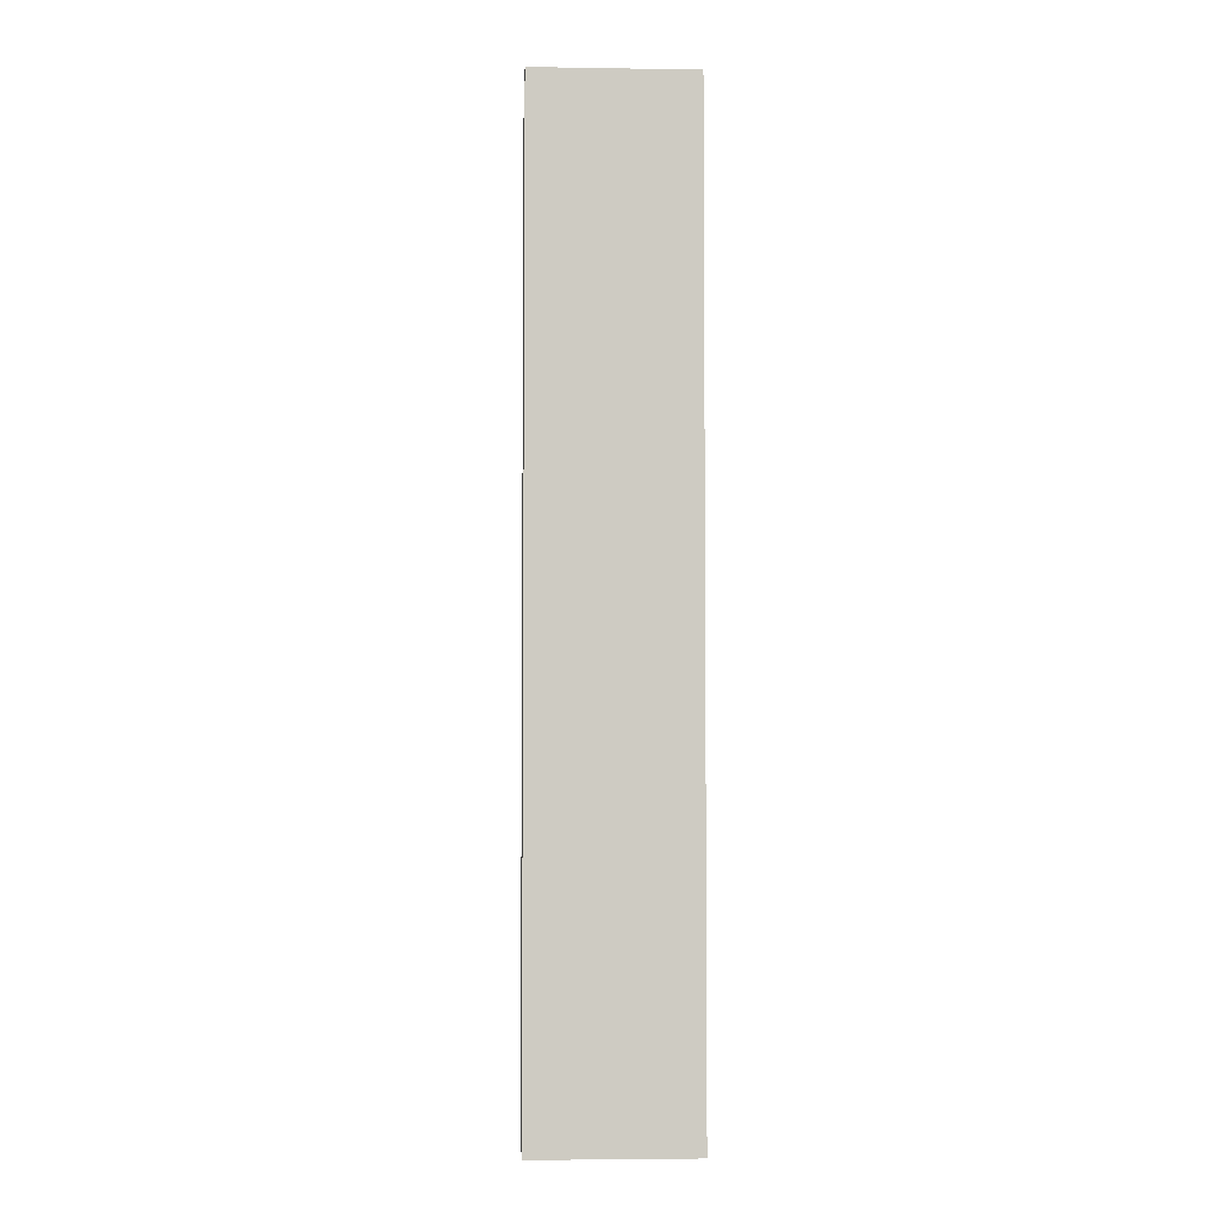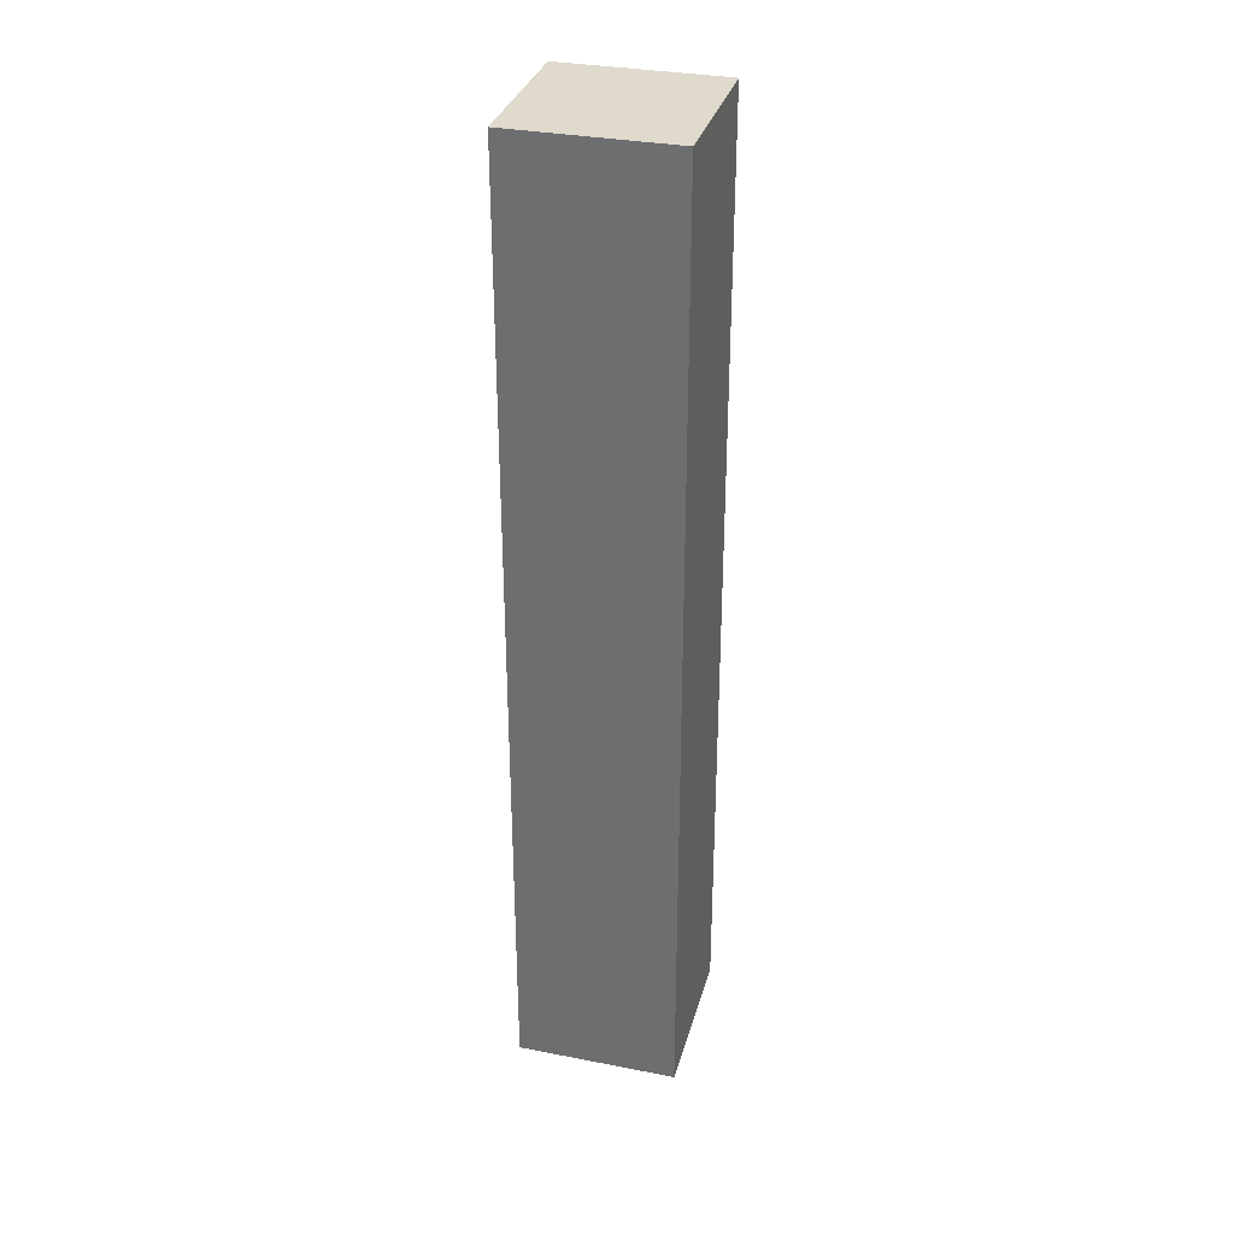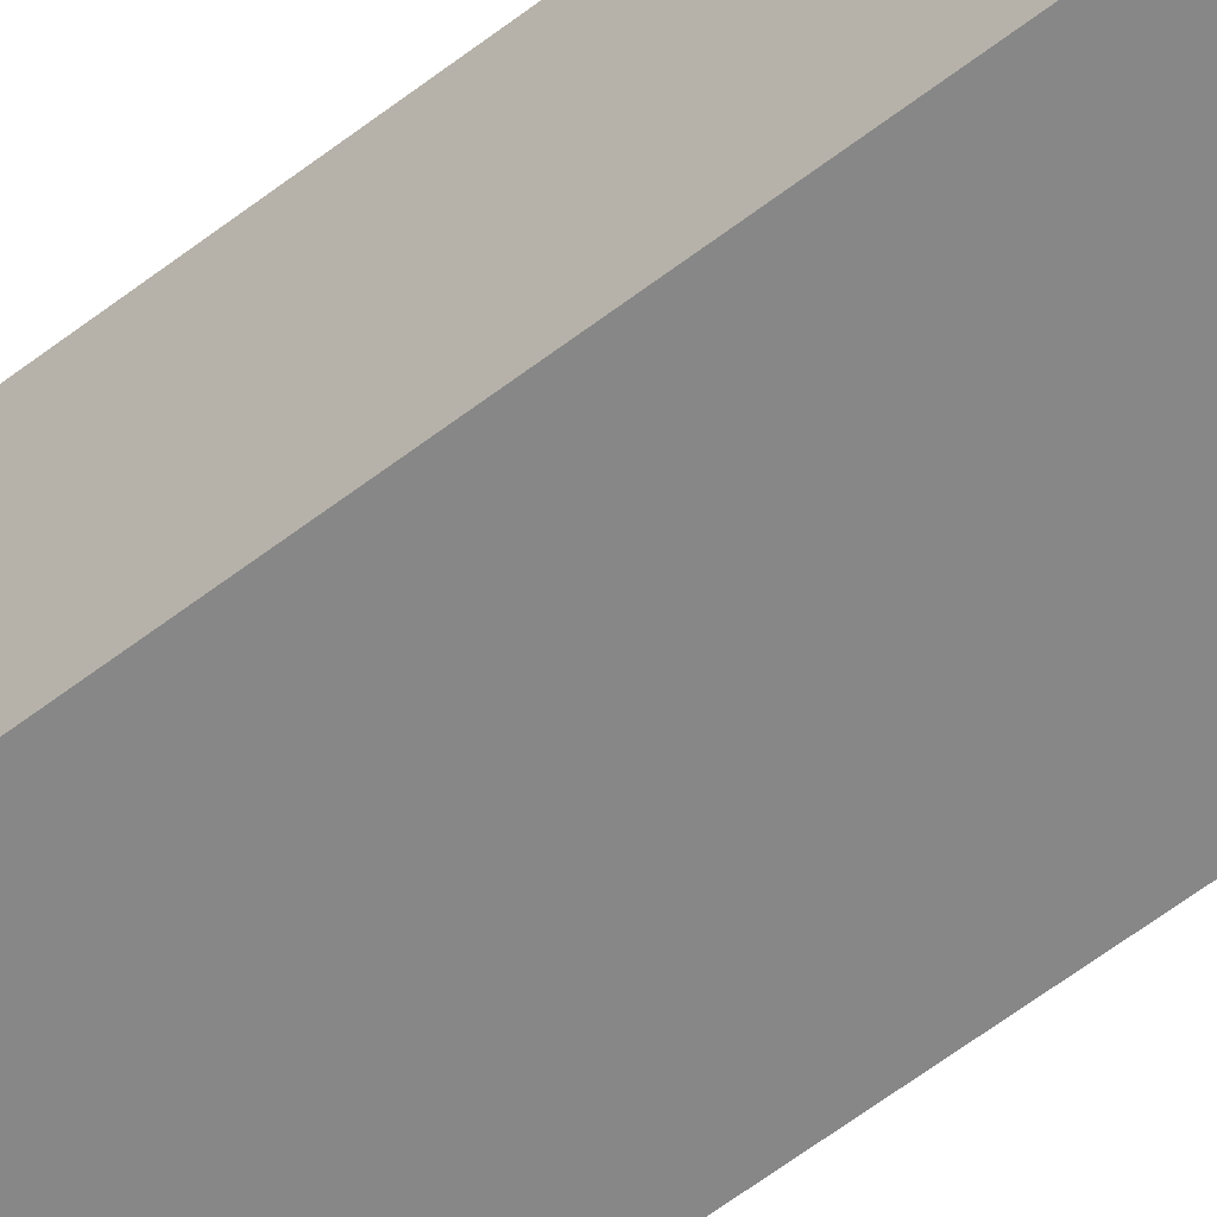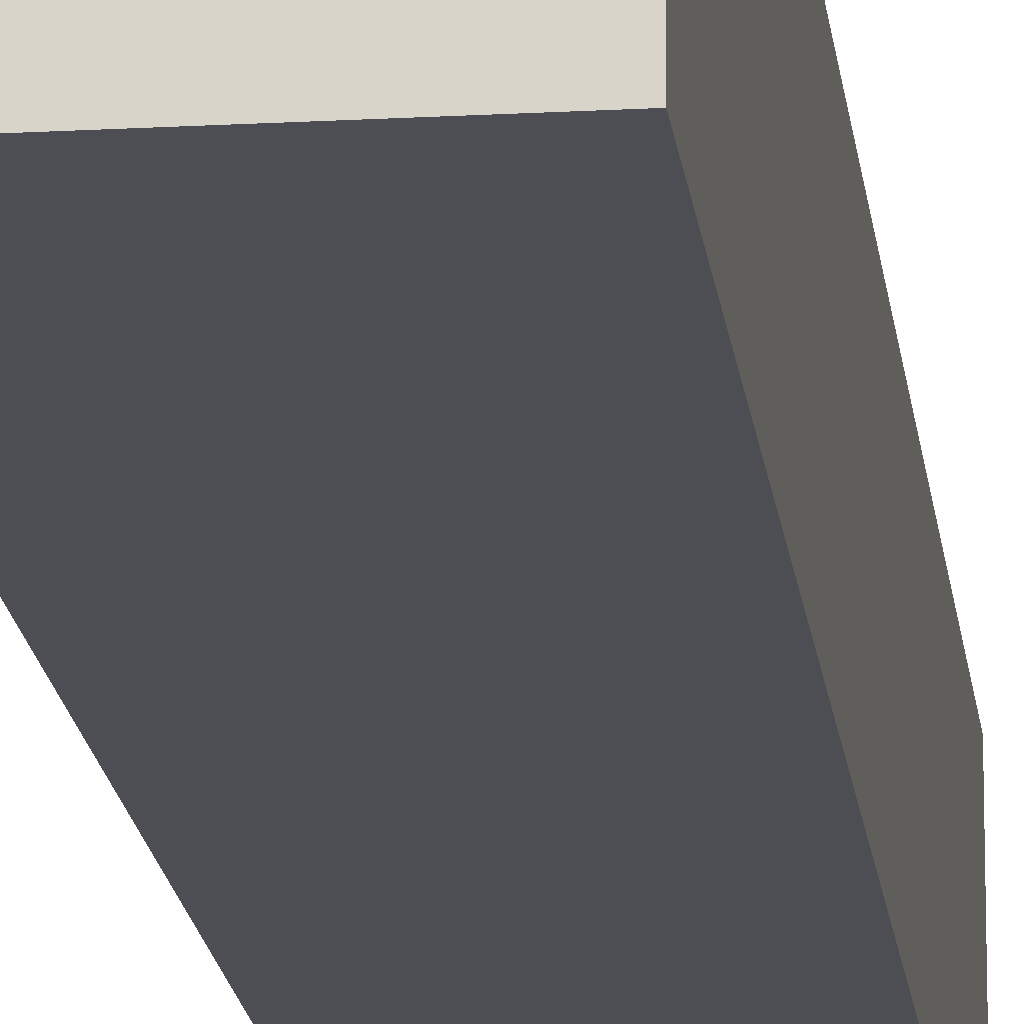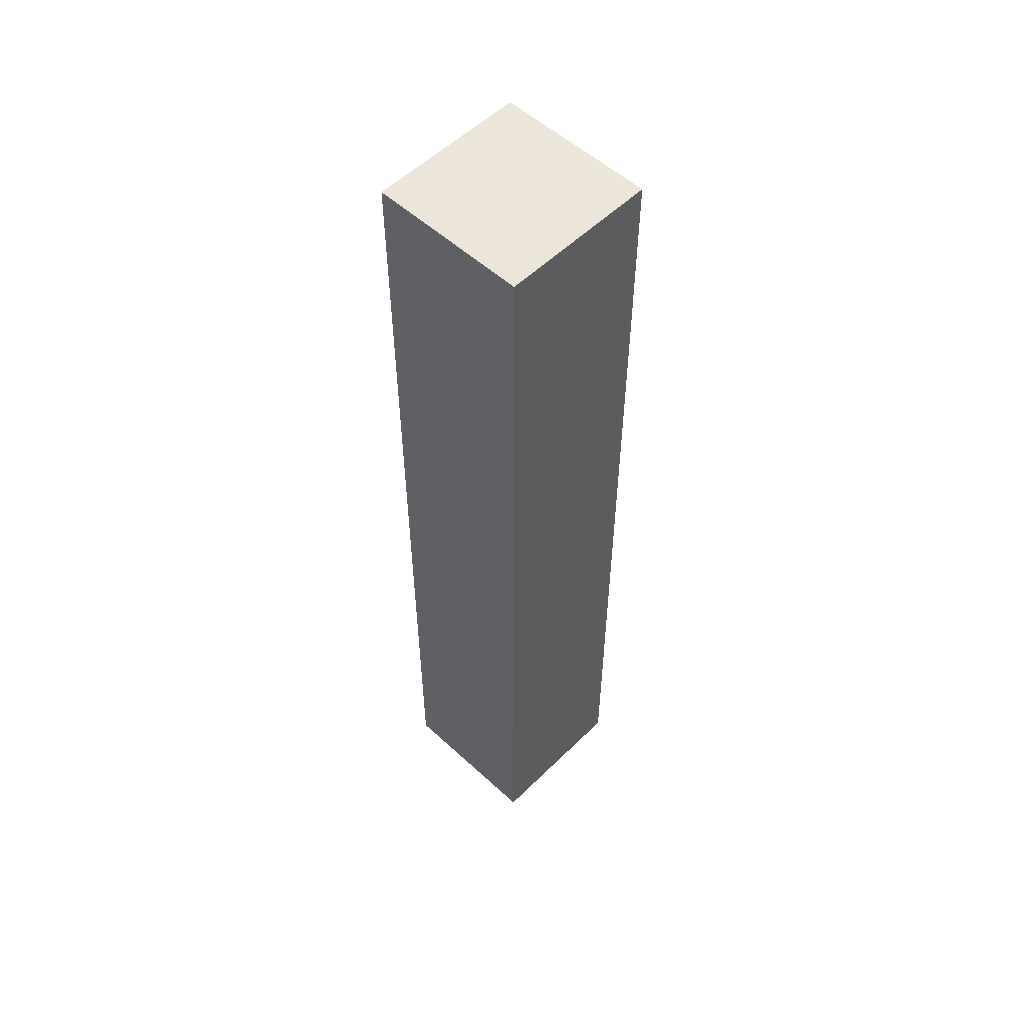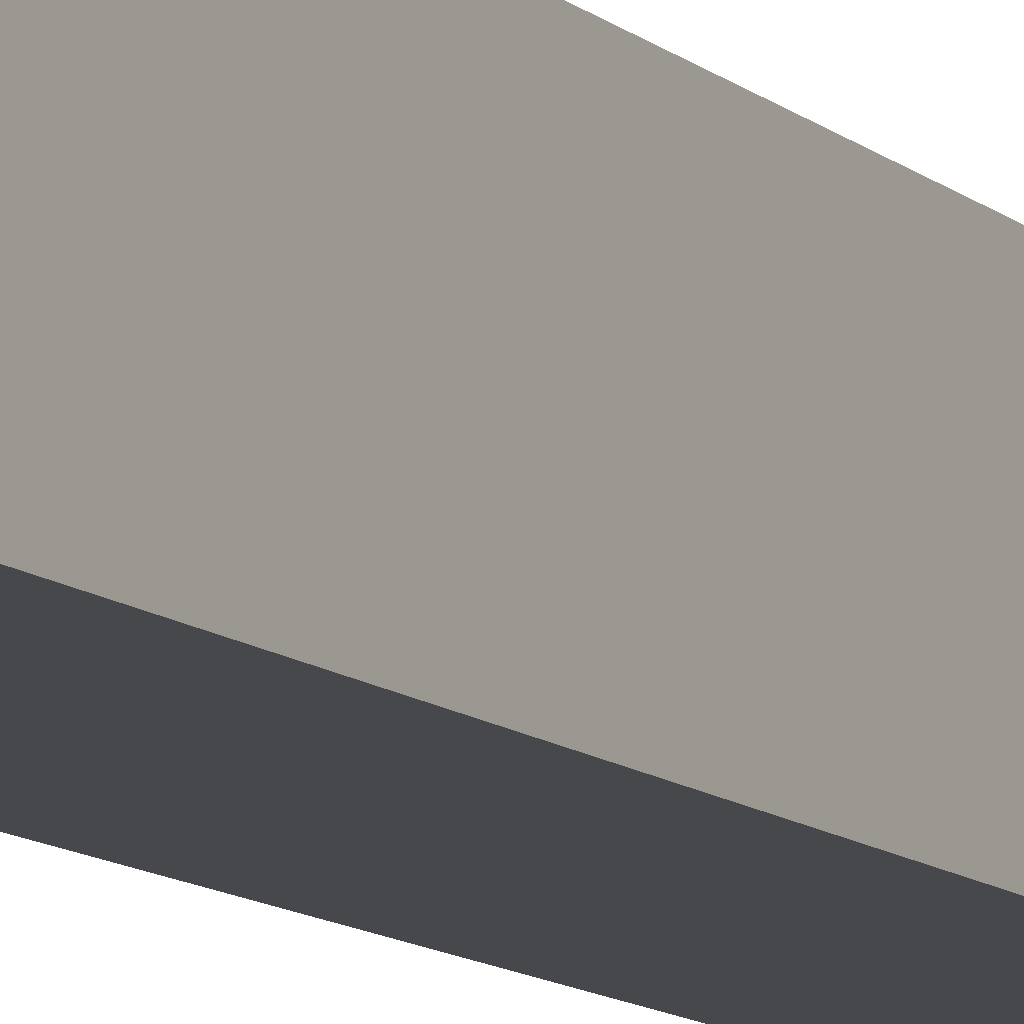
<metadata>
{"format":"obj","ext":"obj","renderer":"f3d","projection":"perspective","resolution":1024,"background":"white","views":[{"elev":-4.2,"azim":87.2,"up":"+Y"},{"elev":33.0,"azim":-75.0,"up":"+Y"},{"elev":-62.5,"azim":127.7,"up":"+Z"},{"elev":-17.3,"azim":6.4,"up":"+Z"},{"elev":54.5,"azim":44.1,"up":"+Y"},{"elev":-11.5,"azim":-151.8,"up":"+Z"}]}
</metadata>
<code>
g pb_Mesh341990
v 0 0 0
v -1 0 0
v 0 2 0
v -1 2 0
v -1 0 0
v -1 0 -1
v -1 2 0
v -1 2 -1
v -1 0 -1
v 0 0 -1
v -1 2 -1
v 0 2 -1
v 0 0 -1
v 0 0 0
v 0 2 -1
v 0 2 0
v 0 6 0
v -1 6 0
v 0 6 -1
v -1 6 -1
v 0 0 -1
v -1 0 -1
v 0 0 0
v -1 0 0
v 0 6 0
v -1 6 0
v 0 6 -1
v 0 6 0
v -1 6 0
v -1 6 -1
v -1 6 -1
v 0 6 -1
g pb_Mesh341990_0
g pb_Mesh341990_1
f 3 2 1
f 3 4 2
f 7 6 5
f 7 8 6
f 11 10 9
f 11 12 10
f 15 14 13
f 15 16 14
f 19 18 17
f 19 20 18
f 23 22 21
f 23 24 22
f 25 4 3
f 25 26 4
f 27 16 15
f 27 28 16
f 29 8 7
f 29 30 8
f 31 12 11
f 31 32 12

</code>
